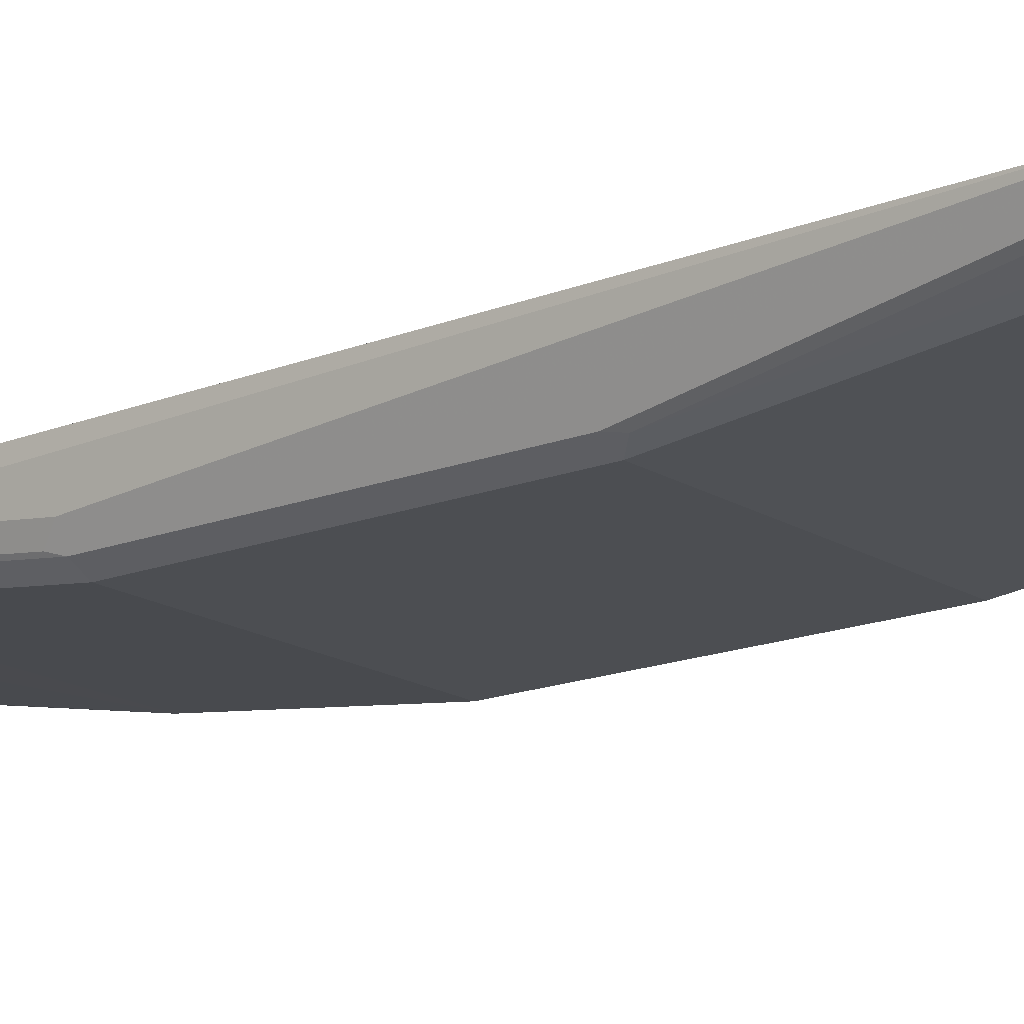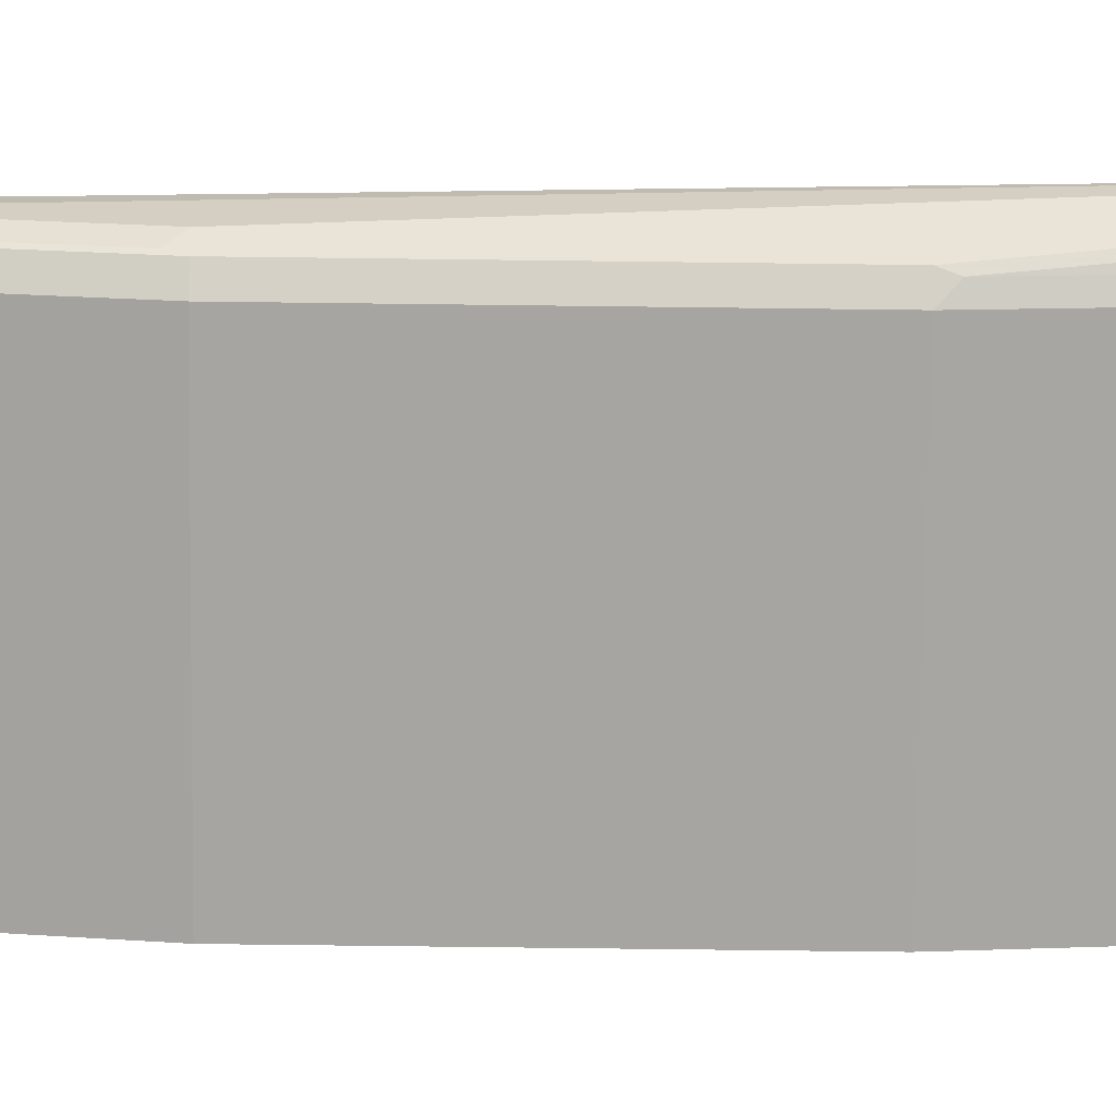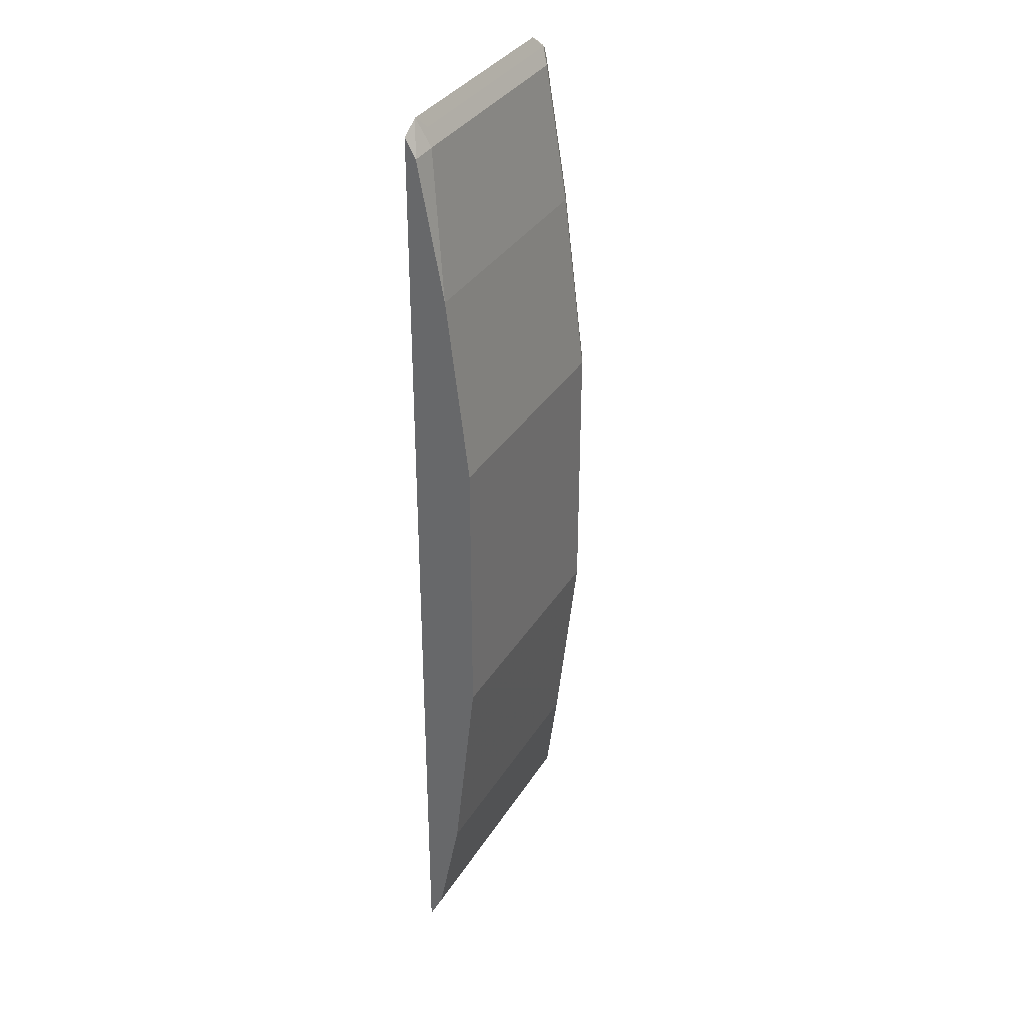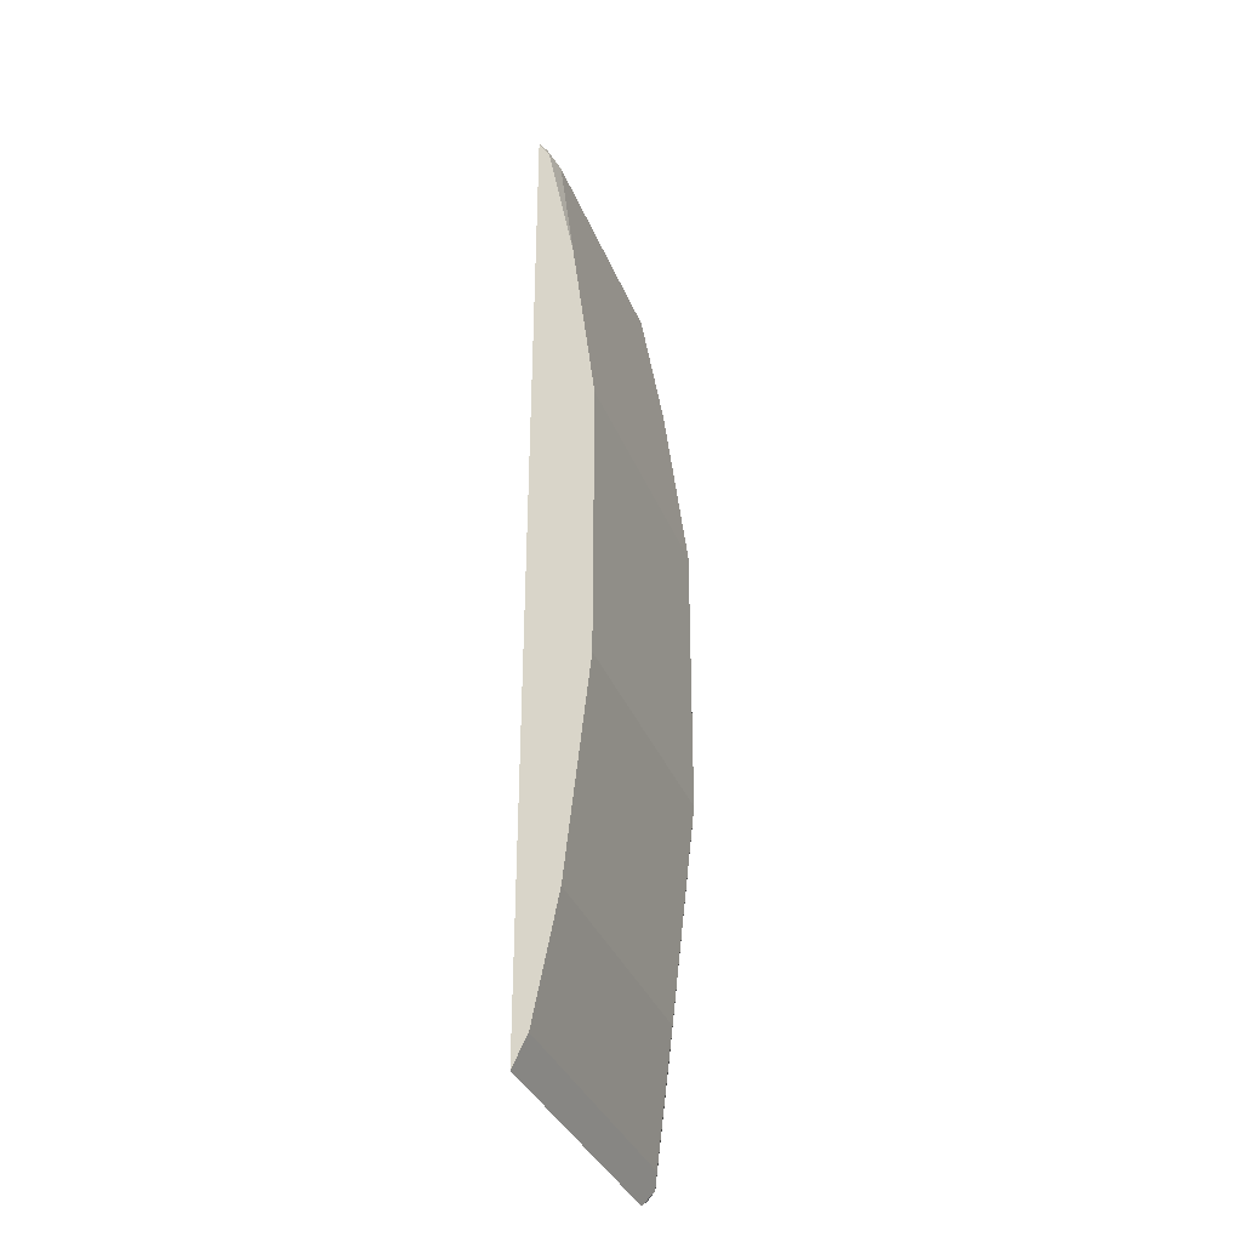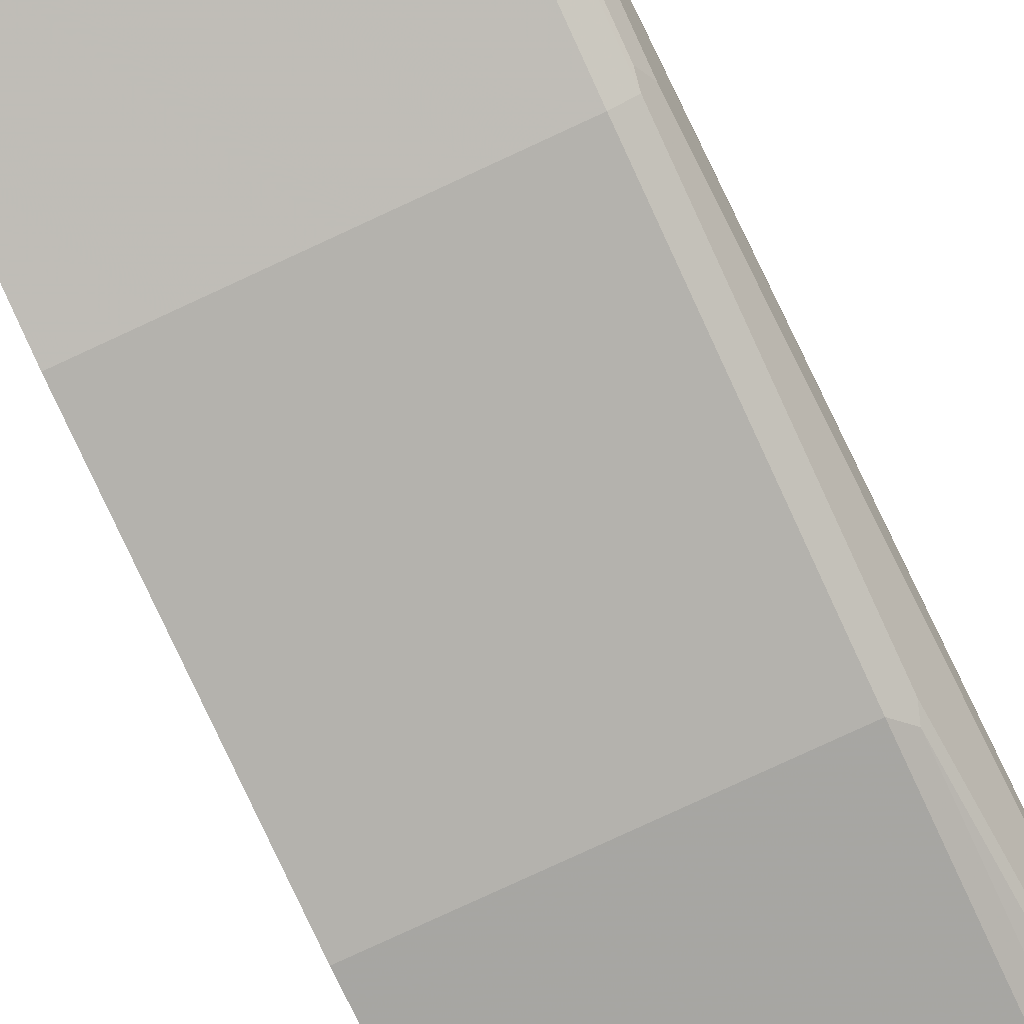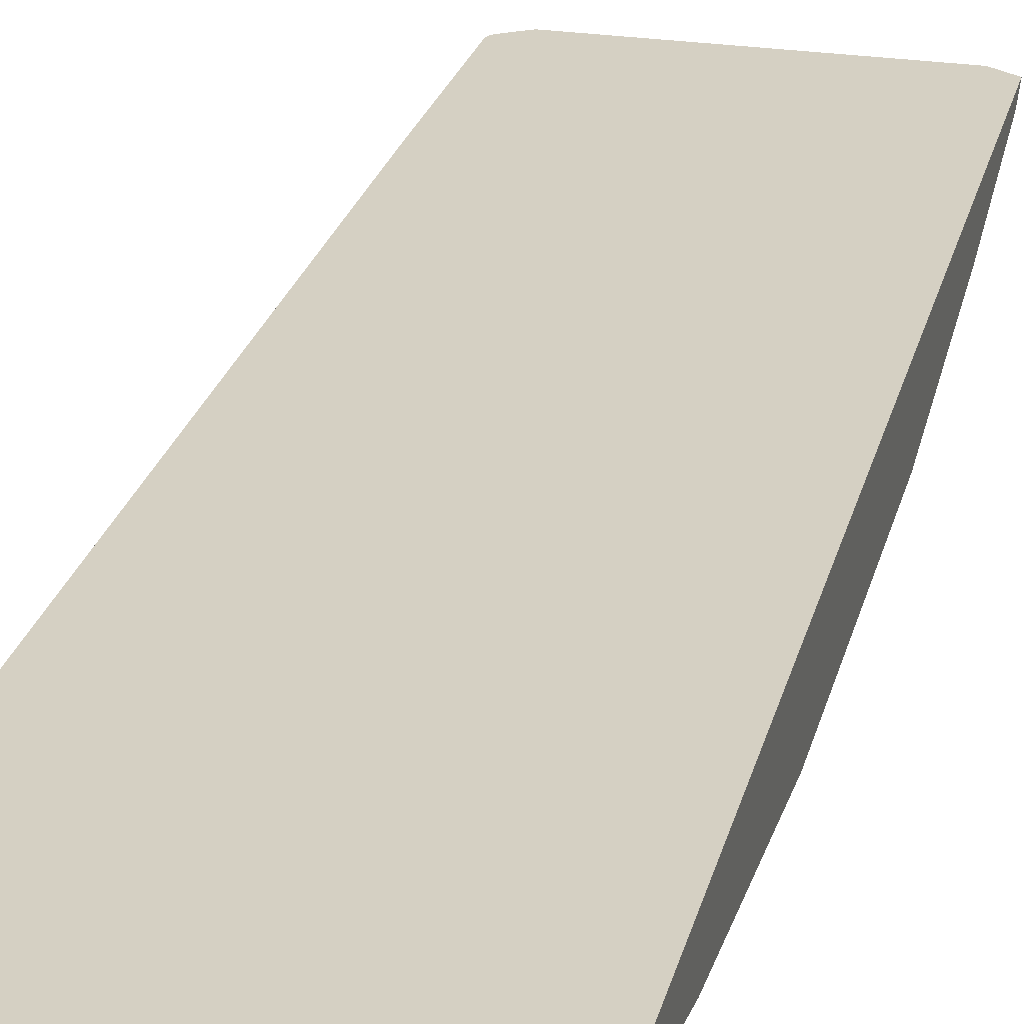
<metadata>
{"format":"obj","ext":"obj","renderer":"f3d","projection":"perspective","resolution":1024,"background":"white","views":[{"elev":-16.6,"azim":128.3,"up":"+Y"},{"elev":-73.7,"azim":89.3,"up":"+Y"},{"elev":34.1,"azim":-62.7,"up":"+Z"},{"elev":-35.9,"azim":-69.8,"up":"+Z"},{"elev":-79.5,"azim":24.8,"up":"+Y"},{"elev":26.0,"azim":-166.8,"up":"+Y"}]}
</metadata>
<code>
v 0.538 -0.07194 0.2557
v 0.538 -0.07946 0.2425
v 0.5516 -0.07194 0.2638
v 0.538 -0.07194 -0.4272
v 0.5546 -0.08155 0.2446
v 0.538 -0.09798 0.1468
v 0.56 -0.07611 0.2555
v 0.7147 -0.07194 0.2638
v 0.7339 -0.07194 -0.4269
v 0.538 -0.07208 -0.4269
v 0.7176 -0.08155 0.2446
v 0.7176 -0.09786 0.1468
v 0.538 -0.1143 0.01629
v 0.7231 -0.07611 0.2555
v 0.7249 -0.07194 0.2576
v 0.7443 -0.07194 -0.4203
v 0.7421 -0.07747 -0.4159
v 0.7339 -0.08155 -0.4077
v 0.538 -0.07635 -0.4184
v 0.7285 -0.07611 0.2446
v 0.7299 -0.0734 0.2528
v 0.7285 -0.09242 0.1468
v 0.7176 -0.1142 0.01629
v 0.538 -0.1143 -0.1794
v 0.7295 -0.07194 0.2542
v 0.7455 -0.07194 -0.4154
v 0.7448 -0.07611 -0.4077
v 0.7258 -0.1101 -0.1875
v 0.7258 -0.09378 -0.3343
v 0.538 -0.08167 -0.4077
v 0.7176 -0.09786 -0.3262
v 0.538 -0.09798 -0.3262
v 0.7306 -0.07194 0.2513
v 0.7299 -0.08971 0.1549
v 0.7339 -0.08155 0.1468
v 0.7285 -0.1087 0.01629
v 0.7176 -0.1142 -0.1794
v 0.7469 -0.07194 -0.4077
v 0.7285 -0.1087 -0.1794
v 0.7339 -0.07194 0.1468
v 0.7299 -0.106 0.0244
v 0.7339 -0.09786 0.01629
v 0.7469 -0.07194 -0.3847
v 0.7339 -0.09786 -0.1794
f 22 23 36
f 21 35 33
f 18 32 30
f 21 34 35
f 21 22 34
f 21 33 25
f 20 22 21
f 18 31 32
f 14 21 15
f 18 30 19
f 17 29 18
f 17 28 29
f 17 27 28
f 16 27 17
f 16 26 27
f 15 21 25
f 22 36 41
f 18 29 31
f 22 41 34
f 38 42 44
f 23 28 39
f 13 37 23
f 38 44 39
f 38 43 42
f 36 44 42
f 36 39 44
f 36 42 41
f 35 43 40
f 35 42 43
f 34 42 35
f 34 41 42
f 33 35 40
f 28 31 29
f 28 37 31
f 27 39 28
f 27 38 39
f 26 38 27
f 24 31 37
f 24 32 31
f 23 39 36
f 23 37 28
f 13 24 37
f 9 18 19
f 11 22 20
f 1 32 24
f 1 30 32
f 1 19 30
f 1 10 19
f 1 4 10
f 1 9 4
f 1 16 9
f 1 26 16
f 1 38 26
f 1 43 38
f 1 40 43
f 1 33 40
f 1 25 33
f 1 15 25
f 1 3 8
f 1 2 3
f 12 23 22
f 1 24 13
f 1 13 6
f 1 8 15
f 2 5 3
f 1 6 2
f 11 21 14
f 11 12 22
f 9 19 10
f 9 17 18
f 9 16 17
f 8 14 15
f 6 23 12
f 6 13 23
f 11 20 21
f 5 6 11
f 5 14 7
f 5 11 14
f 4 9 10
f 3 14 8
f 3 7 14
f 3 5 7
f 6 12 11
f 2 6 5

</code>
